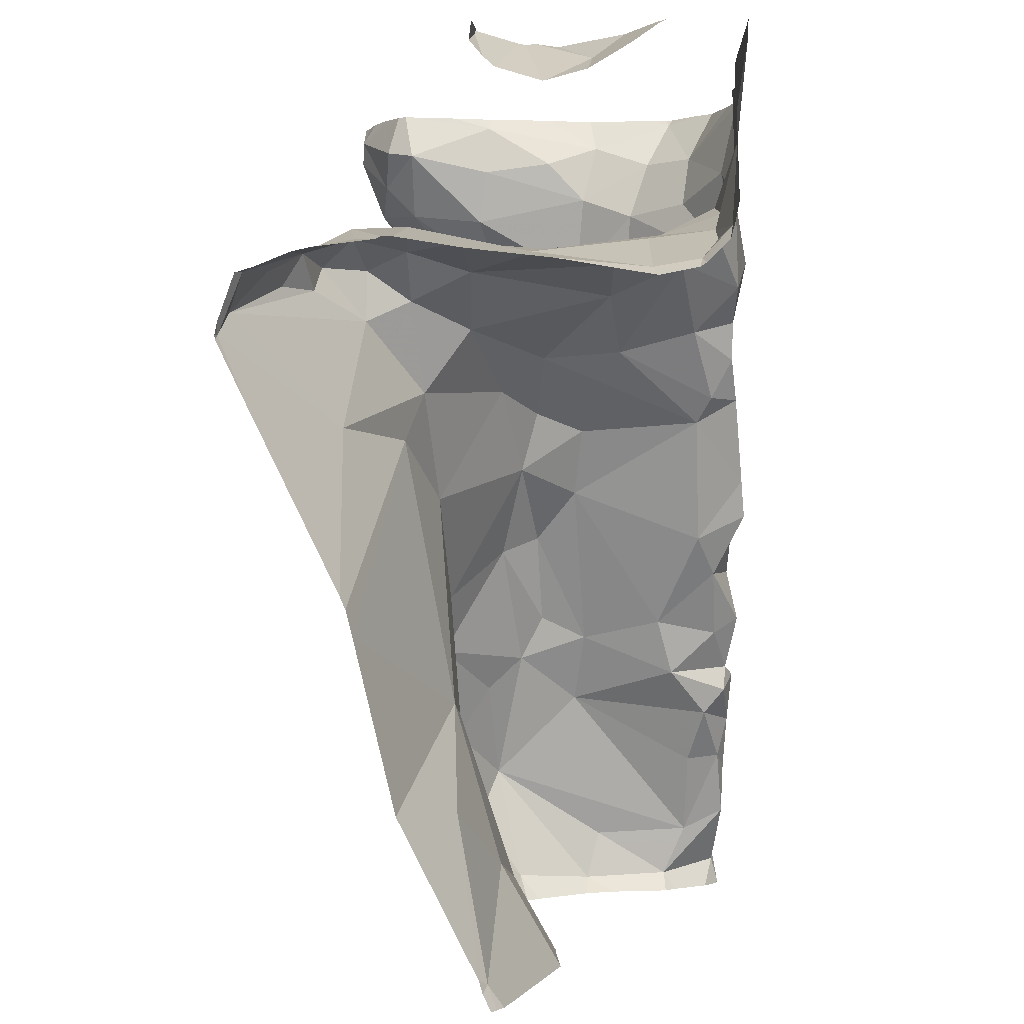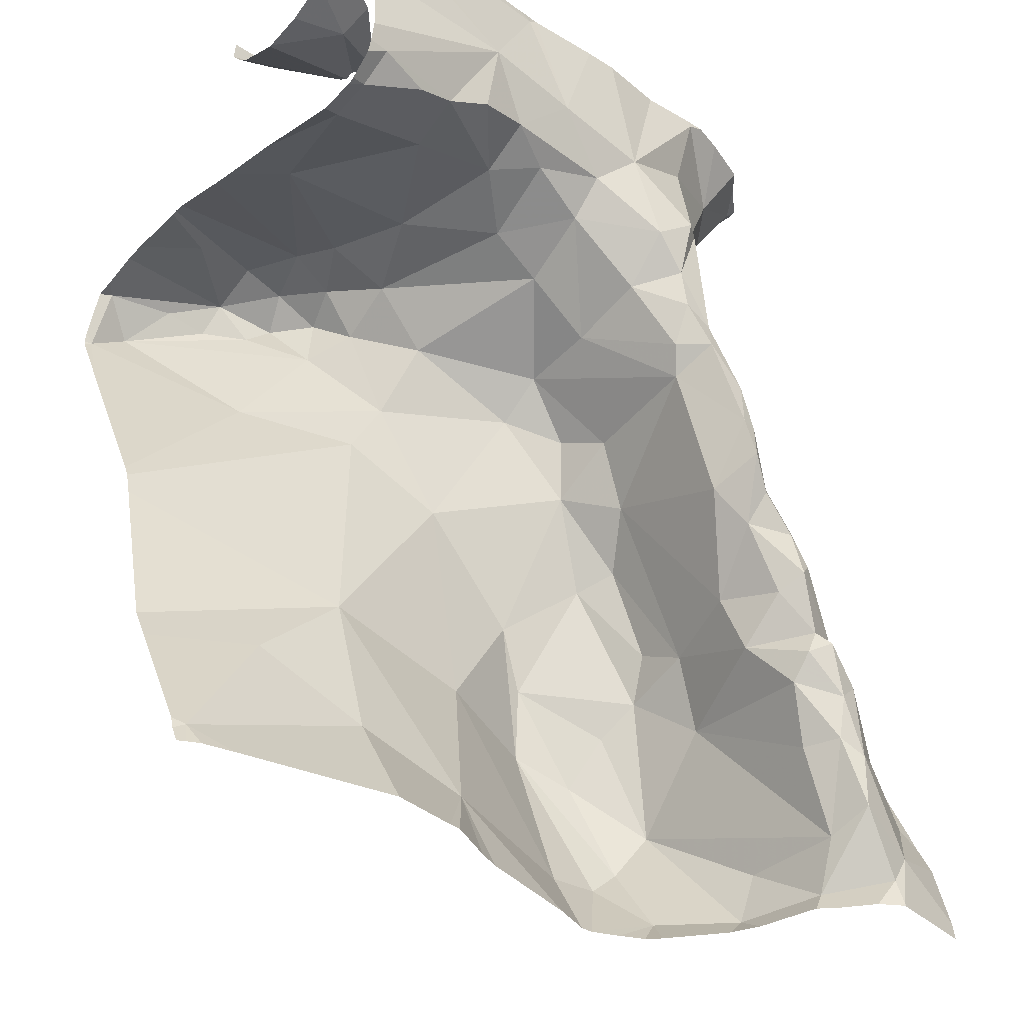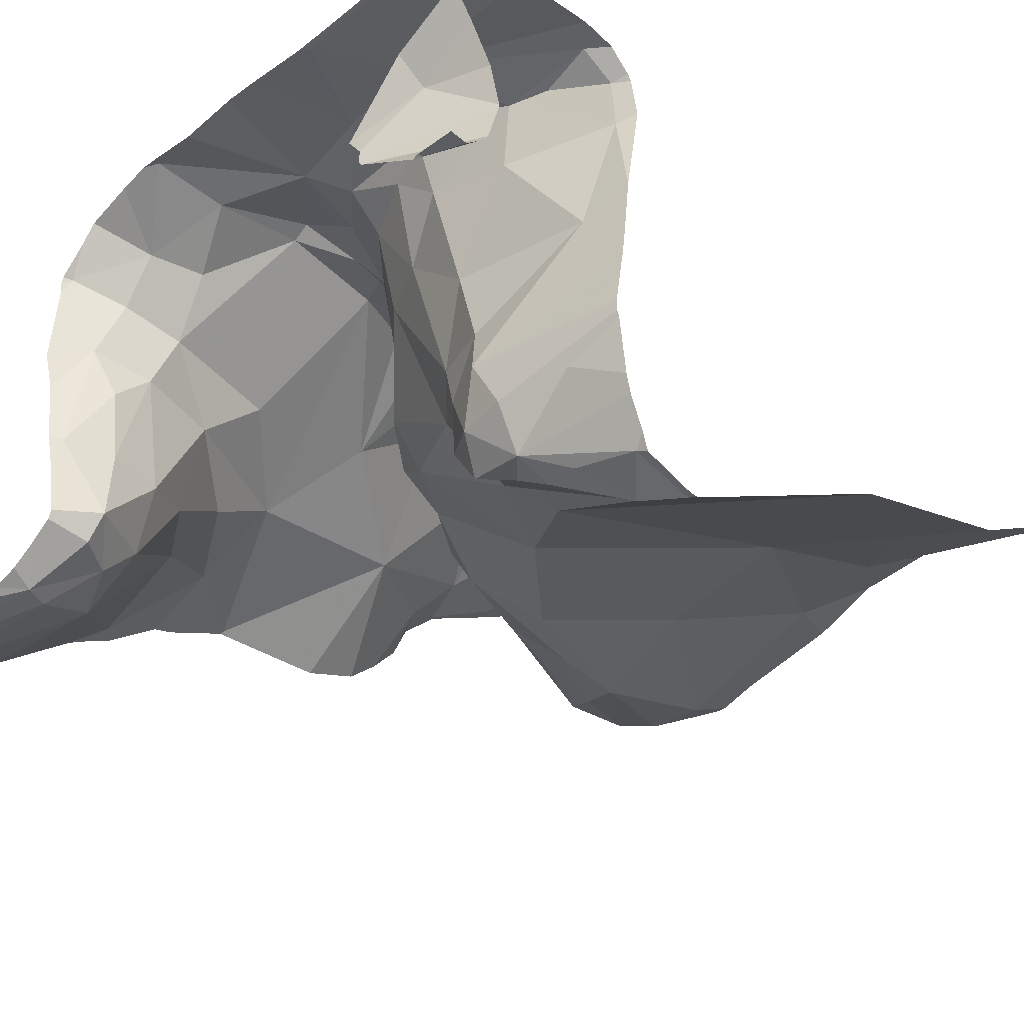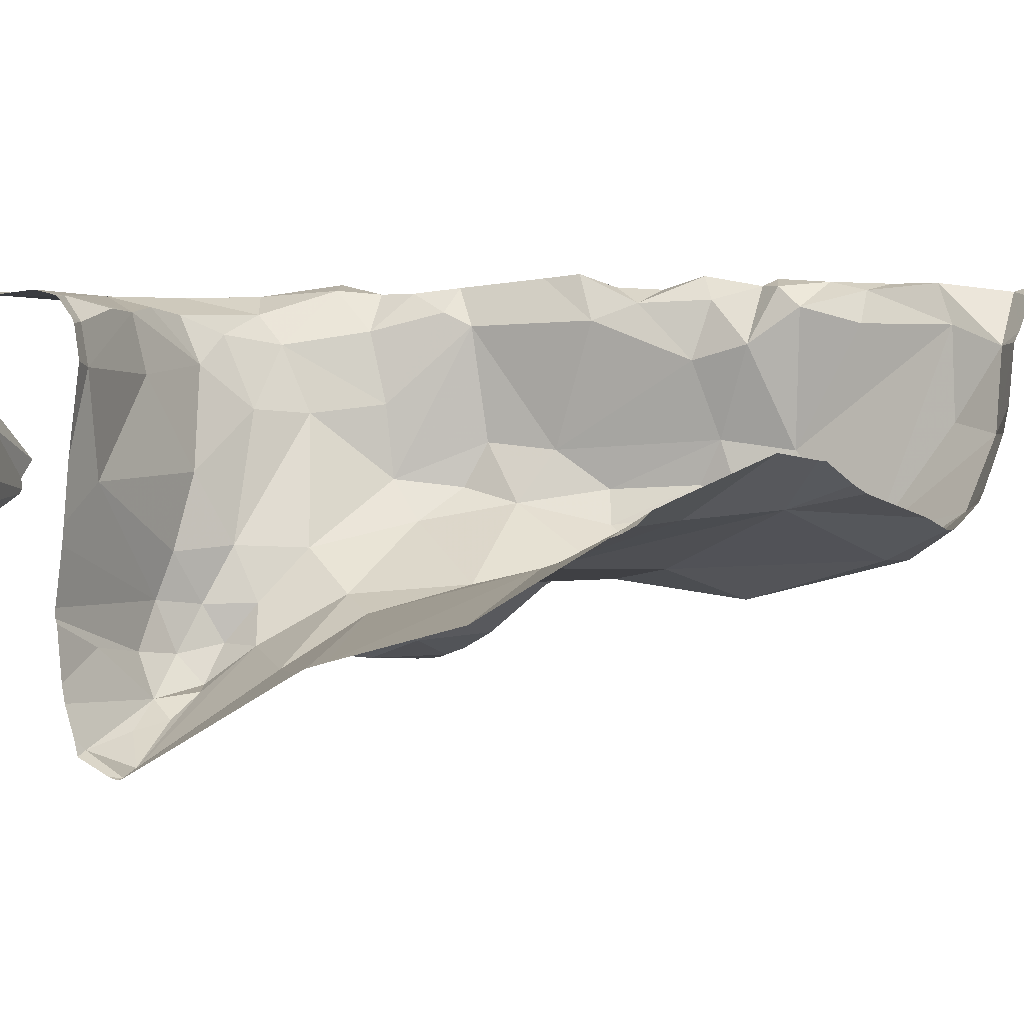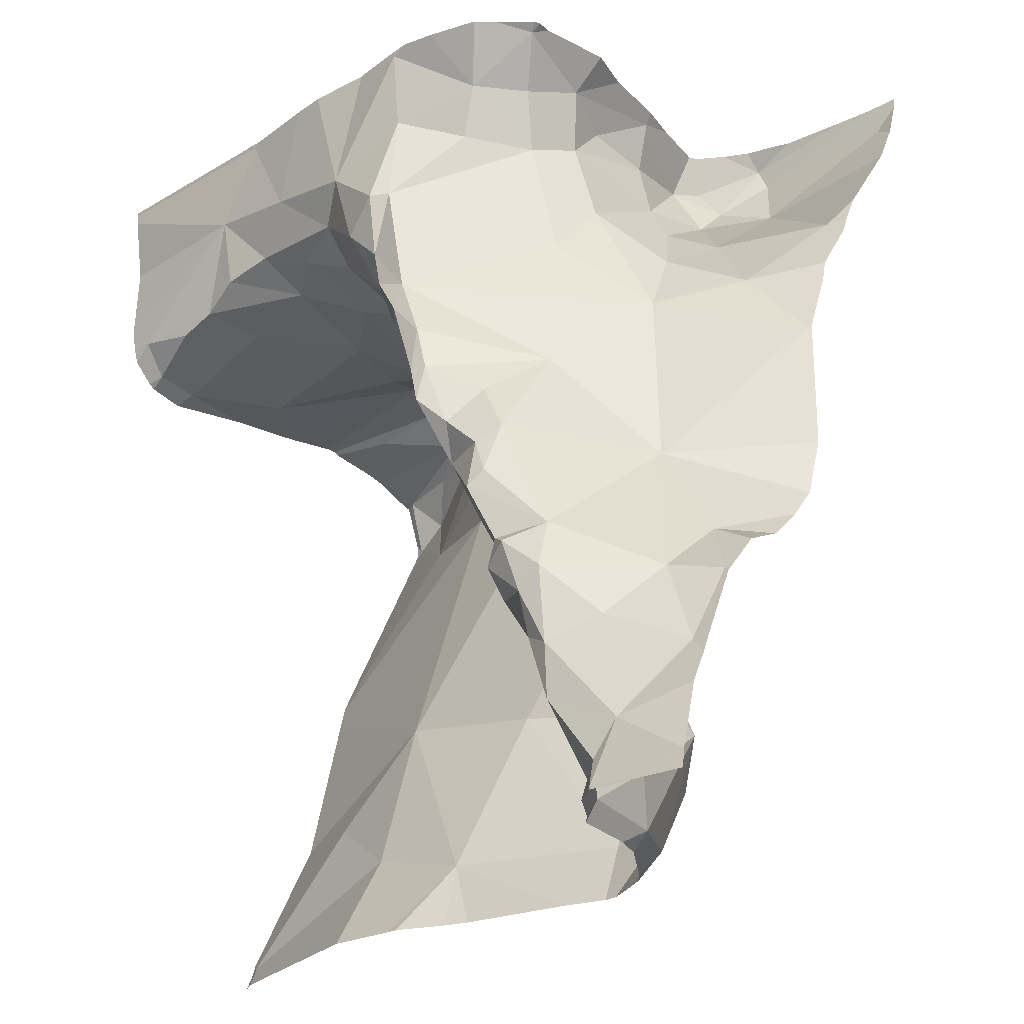
<metadata>
{"format":"obj","ext":"obj","renderer":"f3d","projection":"perspective","resolution":1024,"background":"white","views":[{"elev":0.7,"azim":-87.7,"up":"+Y"},{"elev":-36.7,"azim":-43.4,"up":"+Y"},{"elev":-34.0,"azim":-133.6,"up":"+Z"},{"elev":0.7,"azim":-51.2,"up":"+Z"},{"elev":-26.3,"azim":42.7,"up":"+Y"}]}
</metadata>
<code>
v -36.52 283.2 504.1
v -36.51 283.2 504.2
v -36.06 283.2 504.3
v -36.04 283.2 504.3
v -36.25 283.2 504.3
v -36.21 283.2 504.3
v -36.28 283.1 504.3
v -36.34 283.2 504.3
v -35.64 282.8 504
v -36.57 283.2 504.2
v -35.64 282.3 504.3
v -36.37 283.2 504.3
v -35.94 283.2 504.3
v -35.92 283.2 504.3
v -35.64 283 503.9
v -36.45 283.2 504.1
v -35.88 283.2 504.2
v -35.88 283.2 504.2
v -36.17 283.1 504.3
v -36.06 283.2 504.3
v -35.89 283.2 504.2
v -36 283.2 504.3
v -35.97 283.2 504.3
v -36.46 283.2 504.1
v -36.13 283.2 504.3
v -36.35 283.2 504.3
v -36.35 283.2 504.3
v -36.34 283.2 504.3
v -35.91 283.2 504.1
v -35.88 283.2 504.2
v -35.89 283.2 504.1
v -35.87 283.2 504.1
v -35.9 283.2 504
v -35.85 283.2 503.8
v -35.68 283.2 503.8
v -36.55 283.2 504
v -36.43 283.2 504.1
v -36.45 283.2 504.1
v -35.93 283.2 503.9
v -35.93 283.2 503.9
v -35.86 283.2 503.8
v -35.89 283.2 503.9
v -35.92 283.2 503.9
v -35.91 283.2 504
v -36.5 283.2 504
v -35.95 283.2 503.9
v -35.85 282.2 504.1
v -35.67 282.2 504.3
v -35.91 283.2 503.9
v -35.83 283.2 503.8
v -35.86 283.2 503.8
v -35.64 283.1 503.8
v -36.59 283.2 504
v -35.64 283 503.9
v -36.54 283.2 504
v -35.72 283.2 503.8
v -36.54 283.2 504
v -35.81 283.2 503.8
v -35.64 282.6 504
v -35.64 282.9 504
v -36.59 282.9 503.7
v -35.64 282.9 504
v -35.64 282.5 504.2
v -35.64 282.5 504.1
v -36.58 283 504.3
v -35.64 282.3 504.2
v -36.57 283 504.3
v -35.64 282.8 504
v -35.64 283.2 503.8
v -35.64 282.3 504.3
v -35.64 283.2 503.8
v -35.64 282.4 504.2
v -35.64 282.5 504.1
v -35.64 283.2 503.8
v -35.64 282.2 504.3
v -35.64 282.4 504.2
v -36.58 282.2 504
v -36.57 283 504.2
v -35.64 283.2 503.8
v -35.64 282.6 504.1
v -36.58 283 503.8
v -36.04 282.9 504.3
v -36 282.8 504.3
v -36.05 282.8 504.3
v -36.4 283.1 504.3
v -36.46 283 504.3
v -35.87 282.4 504.1
v -35.92 282.5 504.2
v -35.89 282.4 504.3
v -36 282.7 504.3
v -35.99 282.7 504.3
v -36 282.7 504.3
v -35.97 282.6 504.3
v -35.9 282.2 504.1
v -35.81 282.2 504.3
v -36.06 283 504.3
v -36.09 282.9 504.3
v -36.2 283 504.2
v -36.27 283 504.2
v -36.21 283 504.3
v -35.89 282.4 504.3
v -35.86 282.5 504.3
v -35.84 282.4 504.3
v -36.08 282.9 504.3
v -36.08 282.8 504.3
v -36.13 282.9 504.3
v -36.13 283 504.3
v -36 283.1 504.3
v -35.94 283.1 504.2
v -35.82 282.5 504.3
v -35.88 282.5 504.3
v -35.93 282.4 504
v -36.02 282.5 503.9
v -35.91 282.5 504
v -35.75 282.4 504.3
v -35.81 282.3 504.3
v -35.82 282.4 504.3
v -35.84 282.3 504.3
v -36.34 283 504.2
v -36.36 283 504.1
v -36.44 283 504.2
v -35.94 282.5 504.2
v -36 282.7 504.1
v -35.89 282.8 504.2
v -35.89 282.2 504
v -35.83 282.2 504.1
v -35.98 282.7 504.3
v -35.92 282.5 504.3
v -36.07 283.1 504.3
v -35.86 282.3 504.3
v -36.06 282.8 504.3
v -36.5 283 504.3
v -36.08 283 504.3
v -35.91 282.5 504.3
v -36.21 283 504.3
v -36.4 283 504.3
v -36.34 283.1 504.3
v -35.91 282.6 504.3
v -35.89 282.6 504.3
v -35.92 282.7 504.3
v -35.89 282.6 504.3
v -35.96 282.7 504.3
v -35.93 283.2 504.2
v -35.81 282.3 504.3
v -35.73 282.2 504.3
v -35.81 282.2 504.2
v -35.75 282.2 504.3
v -35.66 282.3 504.3
v -35.82 282.2 504.3
v -35.82 282.2 504.2
v -35.76 282.2 504.3
v -35.91 282.9 504.2
v -35.71 282.4 504.2
v -36.41 283 503.9
v -36.44 283 503.9
v -35.81 282.8 504.1
v -35.82 282.2 504.1
v -35.86 282.3 504
v -35.78 282.6 504.1
v -35.94 282.4 504
v -36.28 283 504.3
v -36.13 282.9 504.2
v -36.12 282.9 504.1
v -35.7 282.5 504.2
v -35.93 282.2 504
v -36 282.2 504
v -36.21 282.2 504
v -36.54 283 504.1
v -36.39 283 504
v -35.92 283.1 504
v -35.93 283.2 504
v -36.04 282.8 504.1
v -35.93 283.1 504.1
v -35.75 282.2 504.3
v -35.89 282.3 504
v -35.99 282.6 504
v -35.91 282.5 504.1
v -35.87 283 504
v -35.83 282.9 504.1
v -35.9 283 504.1
v -36.53 283 503.9
v -36.04 282.7 504
v -36.25 282.9 504
v -35.96 282.7 504.1
v -36.35 282.3 504
v -35.92 282.5 504.1
v -35.9 283.1 503.9
v -36.54 282.9 503.7
v -35.65 282.4 504.2
v -36.01 282.4 503.9
v -36.38 283 503.9
v -36.33 283 503.9
v -36.37 283 503.8
v -36.47 282.4 504
v -36.35 282.5 504
v -36.4 283 503.8
v -36.44 283 503.8
v -36.06 282.6 504
v -35.93 283.2 504.1
v -36.31 282.9 503.9
v -36.26 282.8 503.9
v -36.34 282.9 503.9
v -36.32 283 504
v -36.5 283 503.8
v -36.45 283 503.8
v -36.12 282.8 504
v -35.65 282.8 504
v -35.75 282.2 504.3
v -35.9 283.1 503.9
v -36.35 283 503.9
v -35.83 283.1 503.8
v -36.18 282.7 503.9
v -36.06 282.8 504.1
v -35.81 283 504
v -36.43 282.8 503.9
v -35.73 282.9 504
v -35.67 283 503.9
v -35.78 282.2 504.3
v -35.99 282.2 504
v -36.15 282.4 504
v -35.67 283.2 503.8
v -35.97 282.2 504
v -36.25 282.2 504.1
v -35.76 282.2 504.3
v -36.2 282.2 504.1
v -36.29 282.8 503.9
v -36.6 283.2 504
v -36.6 283.2 504
v -36.6 283.2 504.3
v -36.6 283.2 504.3
v -36.6 283.2 504.2
v -36.6 283.2 504.2
v -36.6 283.2 504.1
v -36.6 283.2 504.1
v -36.6 283.2 504
v -36.6 283.2 504
v -36.6 283.2 504
v -36.6 282.9 503.7
v -36.6 282.9 503.7
v -36.6 283 504.3
v -36.6 283 504.3
v -36.6 283 504.3
v -36.6 283 504.3
v -36.6 282.9 503.7
v -36.6 282.2 504
v -36.6 282.2 504
v -36.6 283 504.2
v -36.6 283 504.1
v -36.6 283 503.8
v -36.6 283 503.8
v -36.6 282.9 503.7
v -36.6 282.8 503.8
v -36.6 283.2 504.1
v -36.6 283.2 504.2
v -36.6 283.2 504.3
v -36.6 283 503.9
v -36.6 283 503.9
v -36.6 283 504.3
v -36.6 283.2 504.3
v -36.6 283.1 504.3
v -36.6 283 503.9
v -36.6 283 503.8
v -36.6 282.4 503.9
v -36.6 282.3 503.9
v -36.6 283.2 504
v -36.6 283 504
v -36.6 283 503.8
v -36.6 283 504
v -36.6 282.6 503.9
v -36.6 282.6 503.9
v -36.6 282.6 503.9
v -35.64 282.8 504
v -35.64 283 503.9
v -35.84 282.2 504.2
v -36.35 282.2 504.1
v -36.27 282.2 504.1
v -35.64 282.2 504.3
v -36.03 282.2 504
v -36.17 282.2 504.1
v -35.94 282.2 504
v -35.91 282.2 504
v -36.59 282.2 504
v -36.57 282.2 504
v -36.54 282.2 504.1
v -35.64 282.2 504.3
v -36.6 282.2 504
f 20 3 4
f 4 3 23
f 8 28 7
f 5 7 19
f 17 21 18
f 18 21 30
f 26 28 8
f 27 28 26
f 6 19 25
f 25 19 20
f 22 23 13
f 13 23 21
f 14 21 17
f 12 28 27
f 1 16 233
f 16 24 235
f 37 1 2
f 2 1 10
f 30 21 29
f 38 1 37
f 31 29 44
f 32 29 31
f 40 46 39
f 49 44 40
f 43 39 41
f 42 41 51
f 50 41 58
f 51 41 50
f 36 53 228
f 55 36 57
f 57 36 45
f 45 36 24
f 33 44 49
f 279 167 225
f 56 41 34
f 58 41 56
f 69 34 71
f 285 145 48
f 284 77 283
f 283 77 282
f 83 82 84
f 85 67 86
f 88 87 89
f 91 90 92
f 92 93 91
f 82 96 97
f 99 98 100
f 102 101 103
f 105 104 106
f 107 106 97
f 23 108 109
f 102 110 111
f 113 112 114
f 116 115 117
f 118 116 103
f 120 119 121
f 123 122 92
f 82 83 124
f 47 125 94
f 90 127 83
f 111 128 88
f 3 129 23
f 89 130 118
f 8 7 5
f 127 124 83
f 90 83 84
f 84 131 90
f 104 97 106
f 65 78 132
f 28 85 7
f 282 77 246
f 133 19 107
f 134 128 111
f 19 7 135
f 121 86 78
f 86 136 85
f 85 28 230
f 100 106 107
f 135 7 137
f 96 133 97
f 107 97 133
f 86 121 119
f 19 3 20
f 84 82 104
f 136 137 85
f 117 110 102
f 4 23 22
f 93 128 134
f 138 93 134
f 134 139 138
f 141 140 142
f 141 142 138
f 23 143 21
f 141 138 139
f 134 110 139
f 142 93 138
f 131 92 90
f 122 128 93
f 127 142 140
f 91 142 127
f 127 90 91
f 88 89 101
f 116 144 145
f 145 147 48
f 148 115 116
f 145 148 116
f 118 130 149
f 149 144 118
f 145 151 147
f 144 151 145
f 151 146 95
f 224 151 218
f 151 144 146
f 92 122 93
f 93 142 91
f 117 102 103
f 129 96 108
f 82 97 104
f 67 132 86
f 96 82 152
f 153 115 148
f 110 117 153
f 117 115 153
f 110 141 139
f 127 140 124
f 256 154 257
f 82 124 156
f 157 149 158
f 126 146 157
f 159 124 141
f 13 21 14
f 101 111 88
f 102 111 101
f 131 84 105
f 92 131 123
f 104 105 84
f 128 122 88
f 118 103 89
f 89 103 101
f 113 160 112
f 19 135 107
f 243 85 258
f 135 100 107
f 161 100 135
f 241 67 242
f 135 137 161
f 86 132 78
f 229 12 259
f 99 119 120
f 105 106 162
f 281 125 280
f 119 161 137
f 7 85 137
f 67 65 132
f 99 161 119
f 99 100 161
f 163 162 98
f 159 153 164
f 280 125 222
f 131 162 163
f 165 166 219
f 149 157 146
f 150 126 274
f 120 168 169
f 171 170 46
f 131 172 123
f 173 29 143
f 158 112 160
f 175 158 160
f 232 1 254
f 114 176 113
f 88 177 87
f 179 178 180
f 278 167 279
f 114 112 158
f 123 172 182
f 98 183 163
f 3 19 129
f 116 117 103
f 78 65 240
f 144 116 118
f 184 123 182
f 167 185 275
f 19 133 129
f 133 96 129
f 44 46 40
f 40 39 43
f 122 123 177
f 46 44 171
f 114 186 176
f 141 124 140
f 34 41 187
f 61 188 81
f 130 89 87
f 110 134 111
f 153 189 164
f 190 165 175
f 192 191 193
f 43 41 42
f 194 195 263
f 197 196 193
f 190 113 198
f 190 160 113
f 155 181 197
f 29 199 44
f 198 113 176
f 273 217 54
f 272 207 68
f 244 81 249
f 201 200 202
f 193 196 202
f 183 203 200
f 250 197 267
f 171 44 199
f 197 204 205
f 183 201 206
f 39 46 187
f 202 192 193
f 192 202 200
f 98 99 203
f 99 120 203
f 186 177 184
f 123 184 177
f 207 159 59
f 39 187 41
f 173 180 170
f 202 196 188
f 188 205 204
f 188 204 81
f 197 191 155
f 197 193 191
f 46 170 209
f 200 203 210
f 203 169 210
f 197 205 196
f 211 187 209
f 266 168 268
f 235 36 265
f 168 120 121
f 177 186 114
f 114 158 87
f 120 169 203
f 184 176 186
f 183 206 163
f 182 212 198
f 170 171 173
f 203 183 98
f 182 198 176
f 163 206 213
f 182 176 184
f 125 126 158
f 178 214 209
f 158 175 125
f 31 44 33
f 149 130 87
f 87 158 149
f 158 126 157
f 125 175 165
f 125 165 222
f 182 172 213
f 16 1 38
f 124 159 156
f 215 61 252
f 207 156 159
f 214 179 216
f 216 217 214
f 217 211 214
f 154 191 210
f 154 155 191
f 152 109 96
f 136 86 119
f 109 108 96
f 23 109 143
f 159 164 73
f 5 19 6
f 168 121 78
f 119 137 136
f 30 29 32
f 21 143 29
f 109 173 143
f 144 149 146
f 148 145 70
f 162 106 100
f 100 98 162
f 189 148 66
f 189 153 148
f 108 23 129
f 181 155 256
f 180 109 152
f 110 153 159
f 110 159 141
f 88 122 177
f 168 78 248
f 131 105 162
f 277 75 145
f 164 189 76
f 172 131 163
f 276 167 275
f 220 190 198
f 211 34 187
f 170 178 209
f 275 185 77
f 166 165 190
f 220 167 166
f 160 190 175
f 192 200 210
f 197 181 262
f 215 202 188
f 201 202 215
f 209 214 211
f 9 207 272
f 197 81 204
f 199 173 171
f 206 201 212
f 183 200 201
f 182 206 212
f 156 152 82
f 152 156 180
f 180 178 170
f 185 167 195
f 188 196 205
f 201 226 212
f 217 216 62
f 209 187 46
f 210 191 192
f 169 154 210
f 211 217 15
f 34 211 221
f 56 34 35
f 53 36 55
f 185 194 77
f 87 177 114
f 190 220 166
f 219 167 278
f 213 172 163
f 213 206 182
f 270 226 271
f 173 199 29
f 216 179 156
f 34 221 74
f 79 211 52
f 226 215 269
f 179 180 156
f 245 194 264
f 214 178 179
f 61 215 188
f 275 77 284
f 212 226 195
f 198 212 220
f 207 216 156
f 60 207 9
f 274 126 47
f 194 185 195
f 167 220 195
f 225 167 223
f 215 226 201
f 212 195 220
f 223 167 276
f 154 169 168
f 180 173 109
f 228 53 227
f 52 211 15
f 229 28 12
f 230 28 229
f 15 217 273
f 231 10 232
f 222 165 219
f 232 10 1
f 219 166 167
f 233 16 236
f 234 1 233
f 54 217 62
f 235 24 36
f 236 16 235
f 62 216 60
f 237 36 228
f 60 216 207
f 238 61 239
f 174 147 208
f 239 61 244
f 240 65 241
f 63 164 76
f 76 189 72
f 241 65 67
f 242 67 243
f 64 164 63
f 243 67 85
f 218 151 95
f 244 61 81
f 224 147 151
f 245 77 194
f 246 77 245
f 72 189 66
f 247 78 240
f 248 78 247
f 80 159 73
f 249 81 250
f 73 164 64
f 250 81 197
f 251 61 238
f 208 147 224
f 252 61 251
f 68 207 59
f 59 159 80
f 253 1 234
f 254 1 253
f 150 146 126
f 255 85 230
f 256 155 154
f 11 148 70
f 257 154 266
f 95 146 150
f 258 85 260
f 66 148 11
f 260 85 255
f 94 125 281
f 70 145 75
f 261 181 256
f 262 181 261
f 277 145 285
f 263 195 270
f 264 194 263
f 265 36 237
f 71 34 74
f 266 154 168
f 47 126 125
f 267 197 262
f 69 35 34
f 268 168 248
f 269 215 252
f 79 221 211
f 282 246 286
f 48 147 174
f 270 195 226
f 74 221 79
f 271 226 269

</code>
